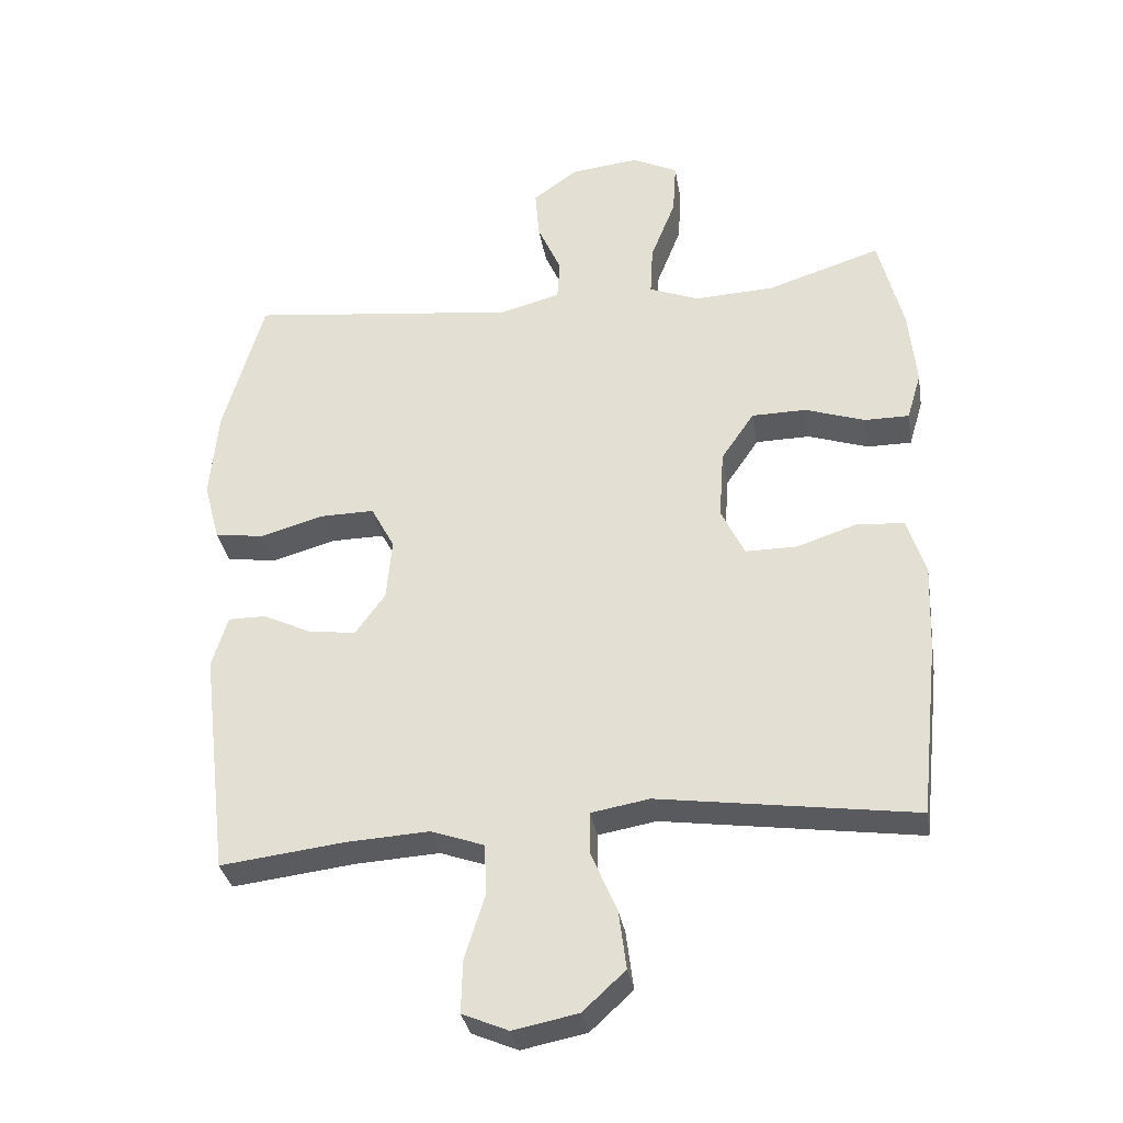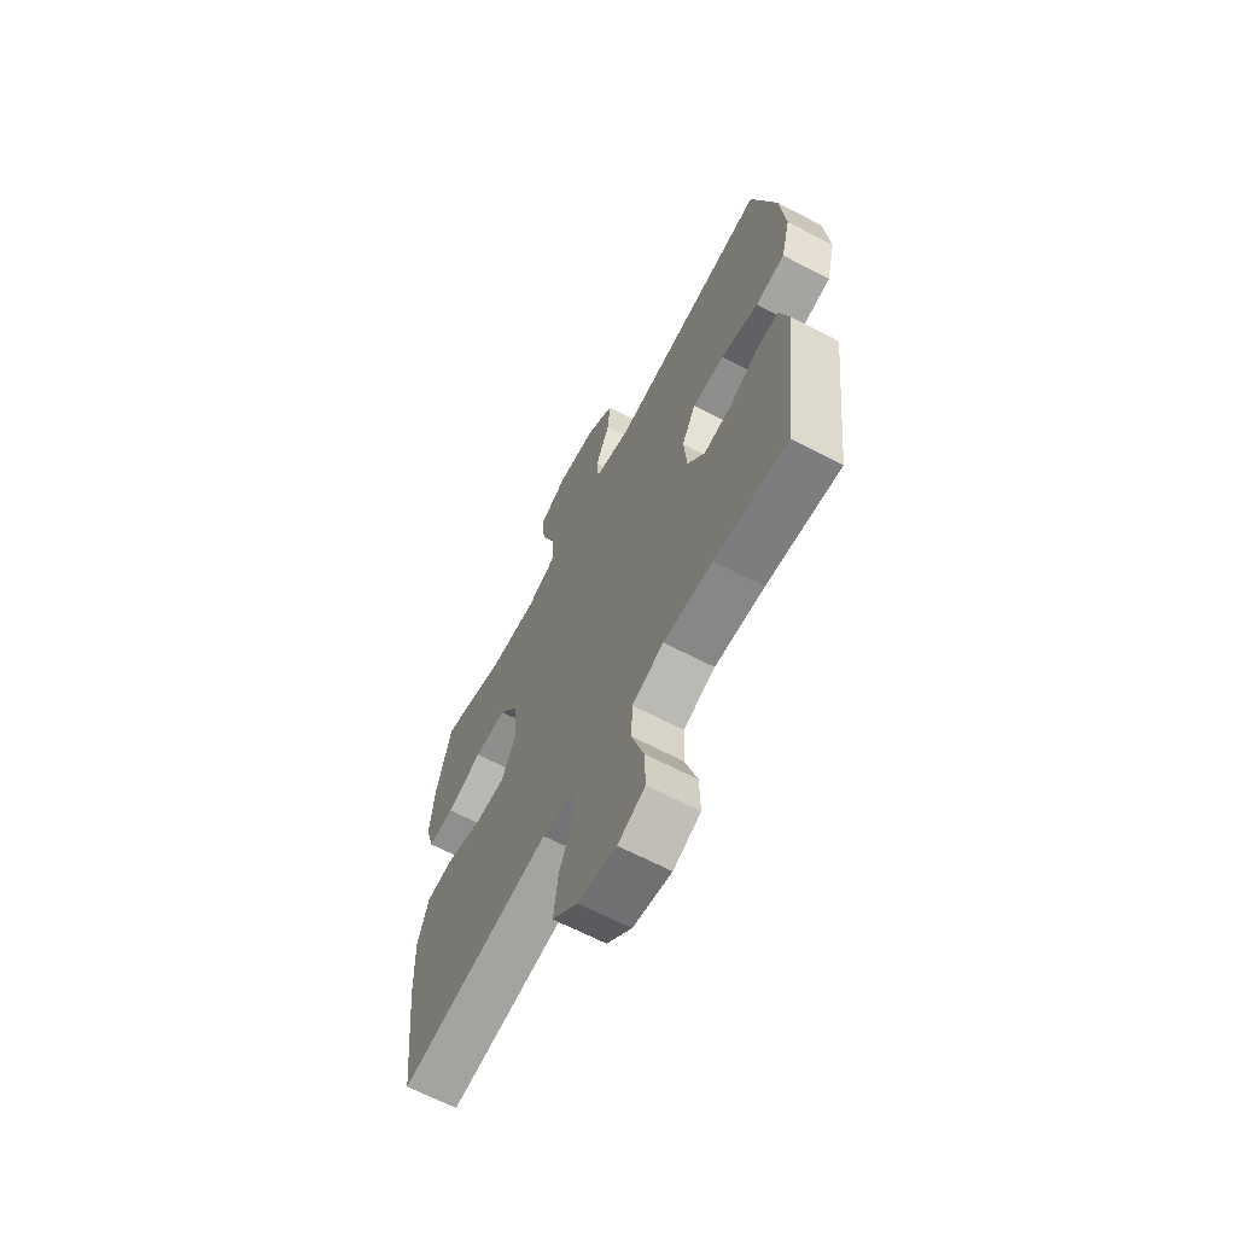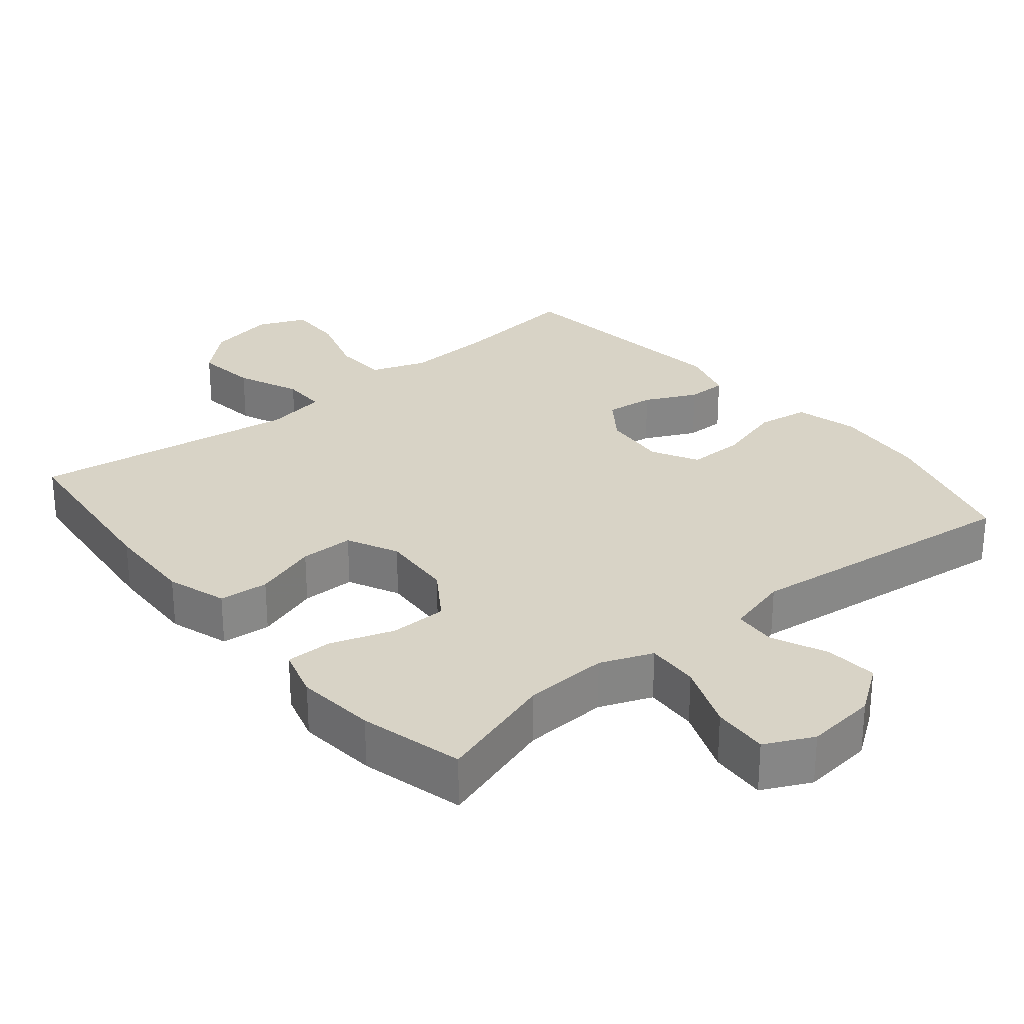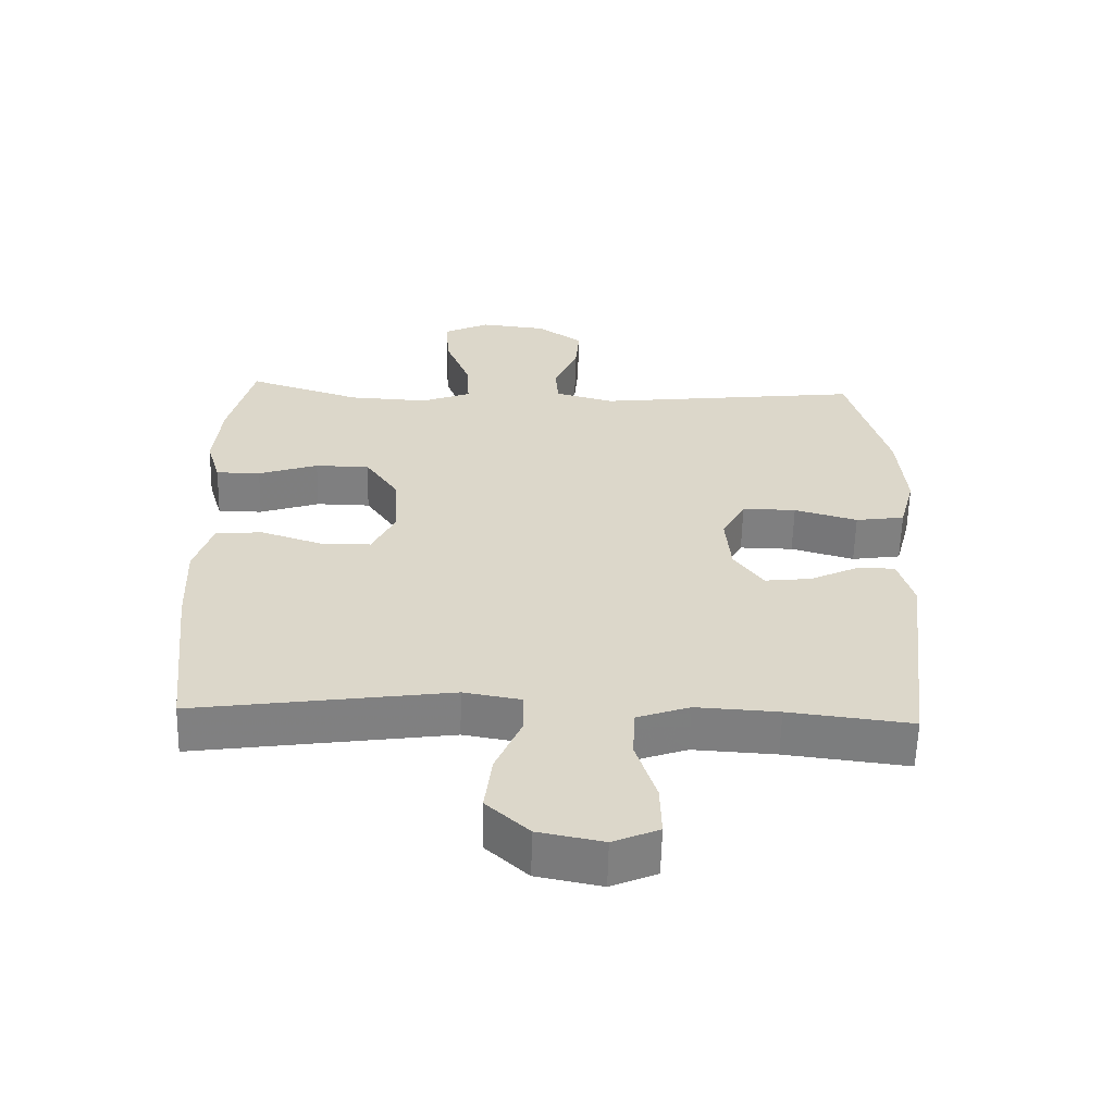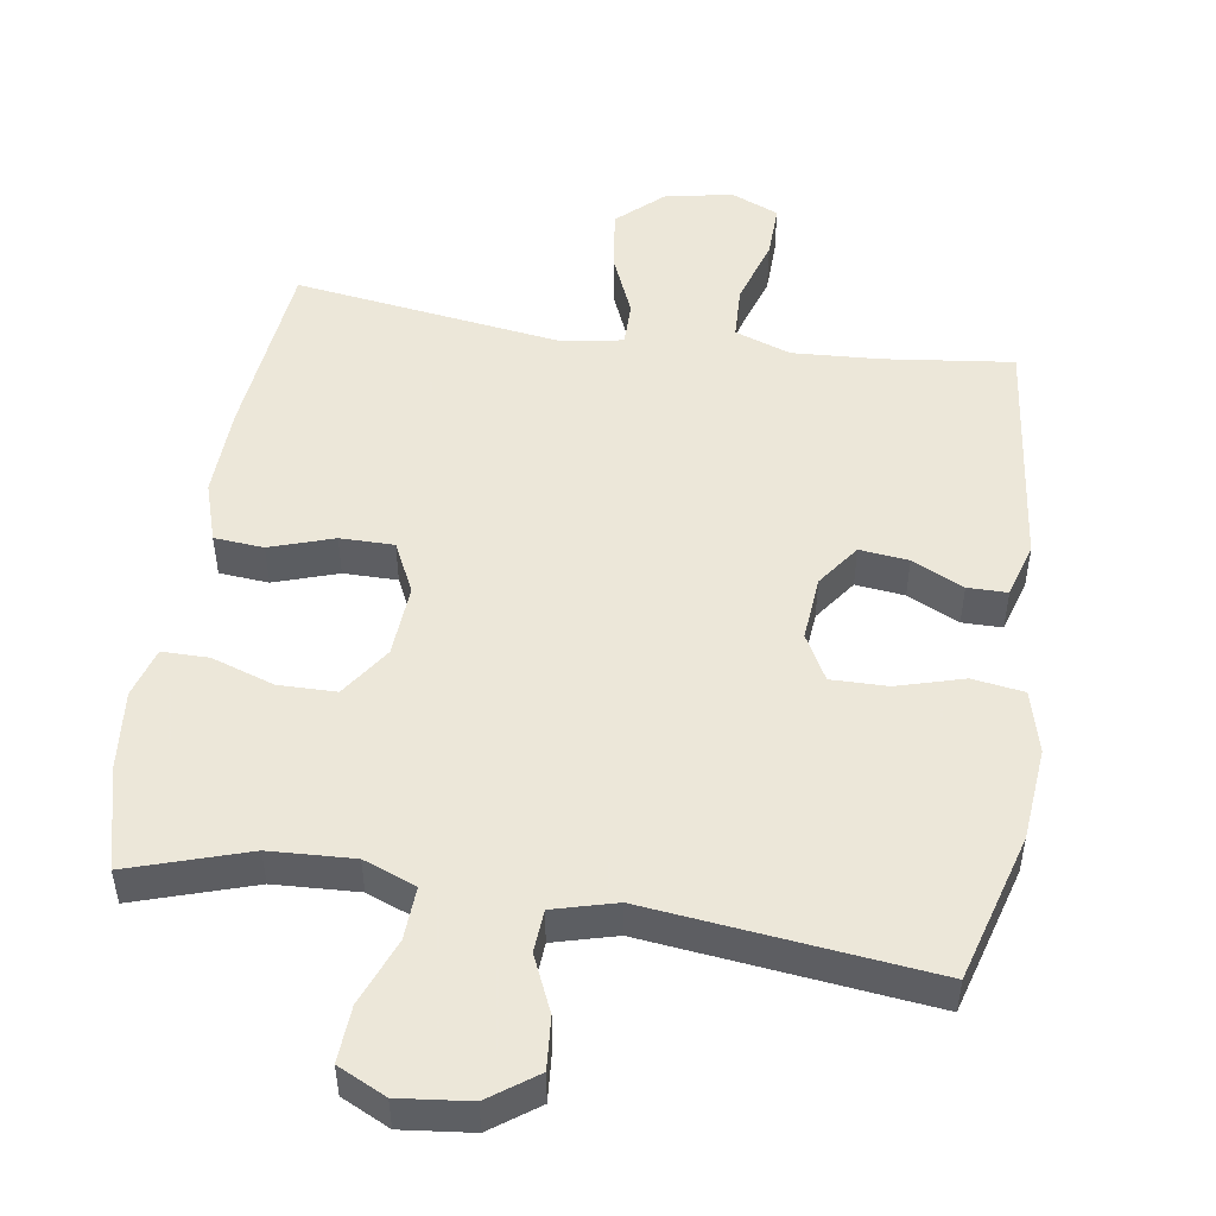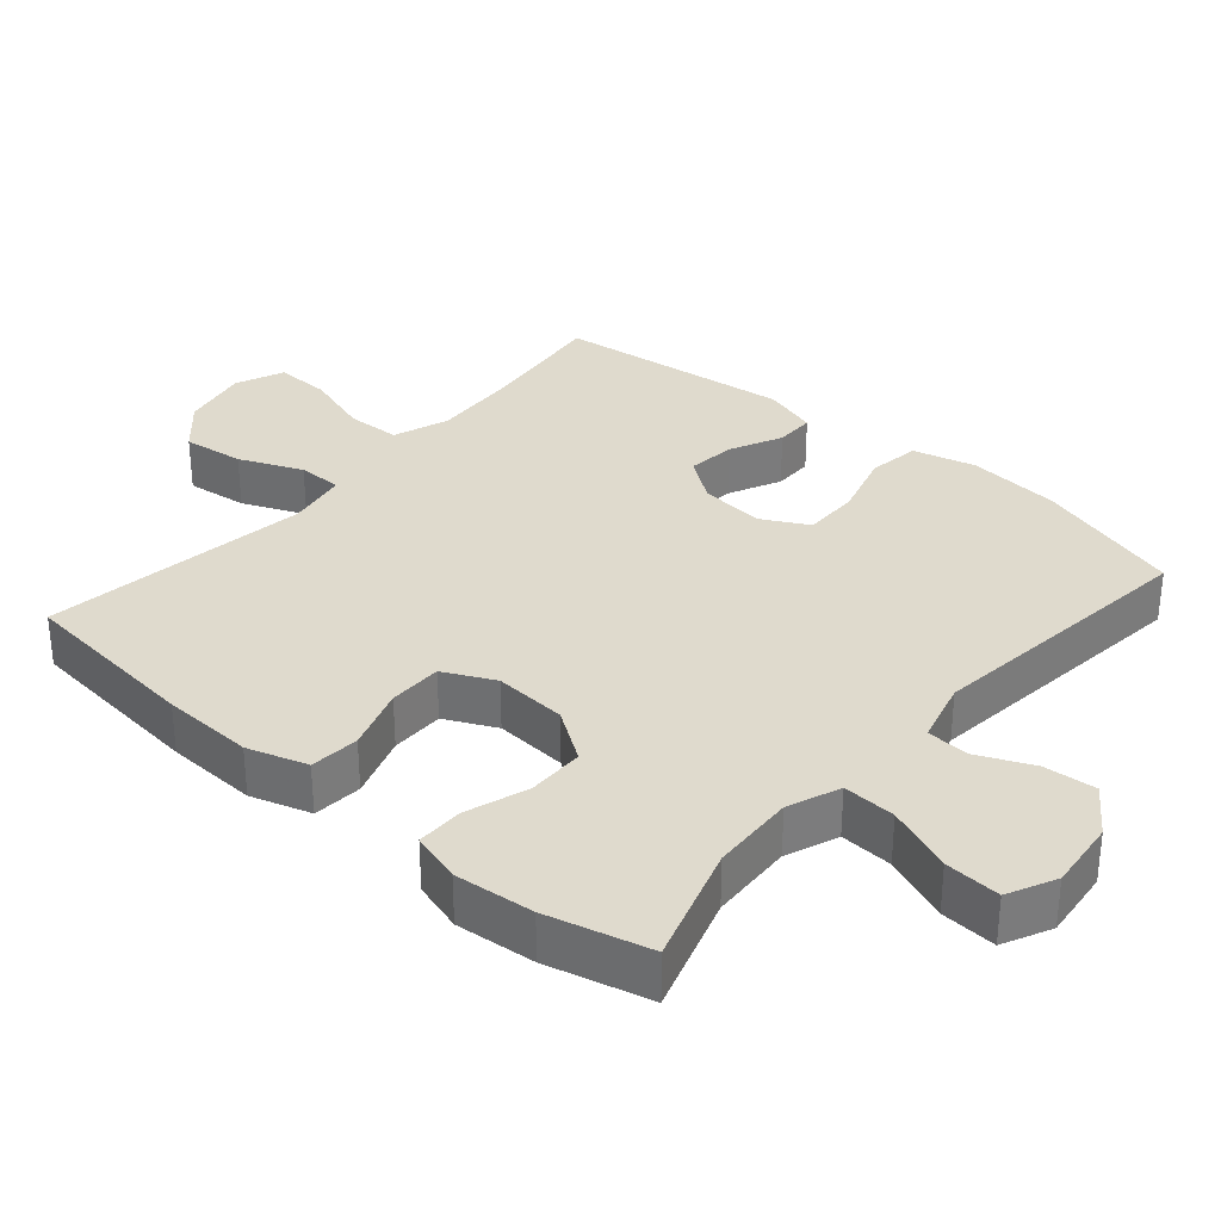
<metadata>
{"format":"obj","ext":"obj","renderer":"f3d","projection":"perspective","resolution":1024,"background":"white","views":[{"elev":-33.1,"azim":-170.6,"up":"+Z"},{"elev":-65.4,"azim":62.2,"up":"+Z"},{"elev":28.1,"azim":-39.6,"up":"+Y"},{"elev":-59.8,"azim":-1.4,"up":"+Z"},{"elev":50.2,"azim":8.7,"up":"+Y"},{"elev":32.7,"azim":-49.2,"up":"+Y"}]}
</metadata>
<code>
v -0.5 0.07 -0.5
v -0.528 0.07 -0.239
v -0.533 0.07 -0.109
v -0.506 0.07 -0.024
v -0.436 0.07 -0.018
v -0.346 0.07 -0.048
v -0.27 0.07 -0.048
v -0.235 0.07 0.024
v -0.242 0.07 0.127
v -0.291 0.07 0.199
v -0.372 0.07 0.2
v -0.461 0.07 0.17
v -0.527 0.07 0.17
v -0.548 0.07 0.241
v -0.537 0.07 0.354
v -0.5 0.07 0.5
v -0.332 0.07 0.446
v -0.213 0.07 0.44
v -0.139 0.07 0.469
v -0.143 0.07 0.544
v -0.18 0.07 0.638
v -0.185 0.07 0.717
v -0.117 0.07 0.75
v -0.017 0.07 0.739
v 0.05 0.07 0.691
v 0.044 0.07 0.617
v 0.009 0.07 0.538
v 0.013 0.07 0.478
v 0.102 0.07 0.454
v 0.5 0.07 0.5
v 0.56 0.07 0.291
v 0.572 0.07 0.159
v 0.549 0.07 0.071
v 0.476 0.07 0.06
v 0.382 0.07 0.087
v 0.302 0.07 0.088
v 0.267 0.07 0.023
v 0.275 0.07 -0.069
v 0.319 0.07 -0.13
v 0.388 0.07 -0.122
v 0.461 0.07 -0.087
v 0.517 0.07 -0.087
v 0.54 0.07 -0.164
v 0.5 0.07 -0.5
v 0.317 0.07 -0.478
v 0.194 0.07 -0.471
v 0.115 0.07 -0.499
v 0.112 0.07 -0.575
v 0.142 0.07 -0.67
v 0.144 0.07 -0.748
v 0.076 0.07 -0.777
v -0.02 0.07 -0.758
v -0.083 0.07 -0.7
v -0.072 0.07 -0.613
v -0.034 0.07 -0.524
v -0.034 0.07 -0.461
v -0.12 0.07 -0.446
v -0.5 0 -0.5
v -0.528 0 -0.239
v -0.533 0 -0.109
v -0.506 0 -0.024
v -0.436 0 -0.018
v -0.346 0 -0.048
v -0.27 0 -0.048
v -0.235 0 0.024
v -0.242 0 0.127
v -0.291 0 0.199
v -0.372 0 0.2
v -0.461 0 0.17
v -0.527 0 0.17
v -0.548 0 0.241
v -0.537 0 0.354
v -0.5 0 0.5
v -0.332 0 0.446
v -0.213 0 0.44
v -0.139 0 0.469
v -0.143 0 0.544
v -0.18 0 0.638
v -0.185 0 0.717
v -0.117 0 0.75
v -0.017 0 0.739
v 0.05 0 0.691
v 0.044 0 0.617
v 0.009 0 0.538
v 0.013 0 0.478
v 0.102 0 0.454
v 0.5 0 0.5
v 0.56 0 0.291
v 0.572 0 0.159
v 0.549 0 0.071
v 0.476 0 0.06
v 0.382 0 0.087
v 0.302 0 0.088
v 0.267 0 0.023
v 0.275 0 -0.069
v 0.319 0 -0.13
v 0.388 0 -0.122
v 0.461 0 -0.087
v 0.517 0 -0.087
v 0.54 0 -0.164
v 0.5 0 -0.5
v 0.317 0 -0.478
v 0.194 0 -0.471
v 0.115 0 -0.499
v 0.112 0 -0.575
v 0.142 0 -0.67
v 0.144 0 -0.748
v 0.076 0 -0.777
v -0.02 0 -0.758
v -0.083 0 -0.7
v -0.072 0 -0.613
v -0.034 0 -0.524
v -0.034 0 -0.461
v -0.12 0 -0.446
f 52 53 54 55
f 52 55 56
f 51 52 56
f 48 49 50 51
f 47 48 51 56
f 46 47 56
f 42 43 44 45
f 40 41 42 45
f 39 40 45 46
f 38 39 46 56
f 32 33 34 35
f 32 35 36
f 29 30 31 32
f 28 29 32 36
f 24 25 26 27
f 24 27 28
f 23 24 28
f 20 21 22 23
f 19 20 23 28
f 18 19 28 36
f 14 15 16 17
f 11 12 13 14
f 10 11 14 17
f 9 10 17 18
f 3 4 5 6
f 3 6 7
f 57 1 2 3
f 57 3 7
f 37 38 56 57
f 37 57 7 8
f 18 36 37
f 8 9 18 37
f 112 111 110 109
f 113 112 109
f 113 109 108
f 108 107 106 105
f 113 108 105 104
f 113 104 103
f 102 101 100 99
f 102 99 98 97
f 103 102 97 96
f 113 103 96 95
f 92 91 90 89
f 93 92 89
f 89 88 87 86
f 93 89 86 85
f 84 83 82 81
f 85 84 81
f 85 81 80
f 80 79 78 77
f 85 80 77 76
f 93 85 76 75
f 74 73 72 71
f 71 70 69 68
f 74 71 68 67
f 75 74 67 66
f 63 62 61 60
f 64 63 60
f 60 59 58 114
f 64 60 114
f 114 113 95 94
f 65 64 114 94
f 94 93 75
f 94 75 66 65
f 1 58 59 2
f 2 59 60 3
f 3 60 61 4
f 4 61 62 5
f 5 62 63 6
f 6 63 64 7
f 7 64 65 8
f 8 65 66 9
f 9 66 67 10
f 10 67 68 11
f 11 68 69 12
f 12 69 70 13
f 13 70 71 14
f 14 71 72 15
f 15 72 73 16
f 16 73 74 17
f 17 74 75 18
f 18 75 76 19
f 19 76 77 20
f 20 77 78 21
f 21 78 79 22
f 22 79 80 23
f 23 80 81 24
f 24 81 82 25
f 25 82 83 26
f 26 83 84 27
f 27 84 85 28
f 28 85 86 29
f 29 86 87 30
f 30 87 88 31
f 31 88 89 32
f 32 89 90 33
f 33 90 91 34
f 34 91 92 35
f 35 92 93 36
f 36 93 94 37
f 37 94 95 38
f 38 95 96 39
f 39 96 97 40
f 40 97 98 41
f 41 98 99 42
f 42 99 100 43
f 43 100 101 44
f 44 101 102 45
f 45 102 103 46
f 46 103 104 47
f 47 104 105 48
f 48 105 106 49
f 49 106 107 50
f 50 107 108 51
f 51 108 109 52
f 52 109 110 53
f 53 110 111 54
f 54 111 112 55
f 55 112 113 56
f 56 113 114 57
f 57 114 58 1

</code>
